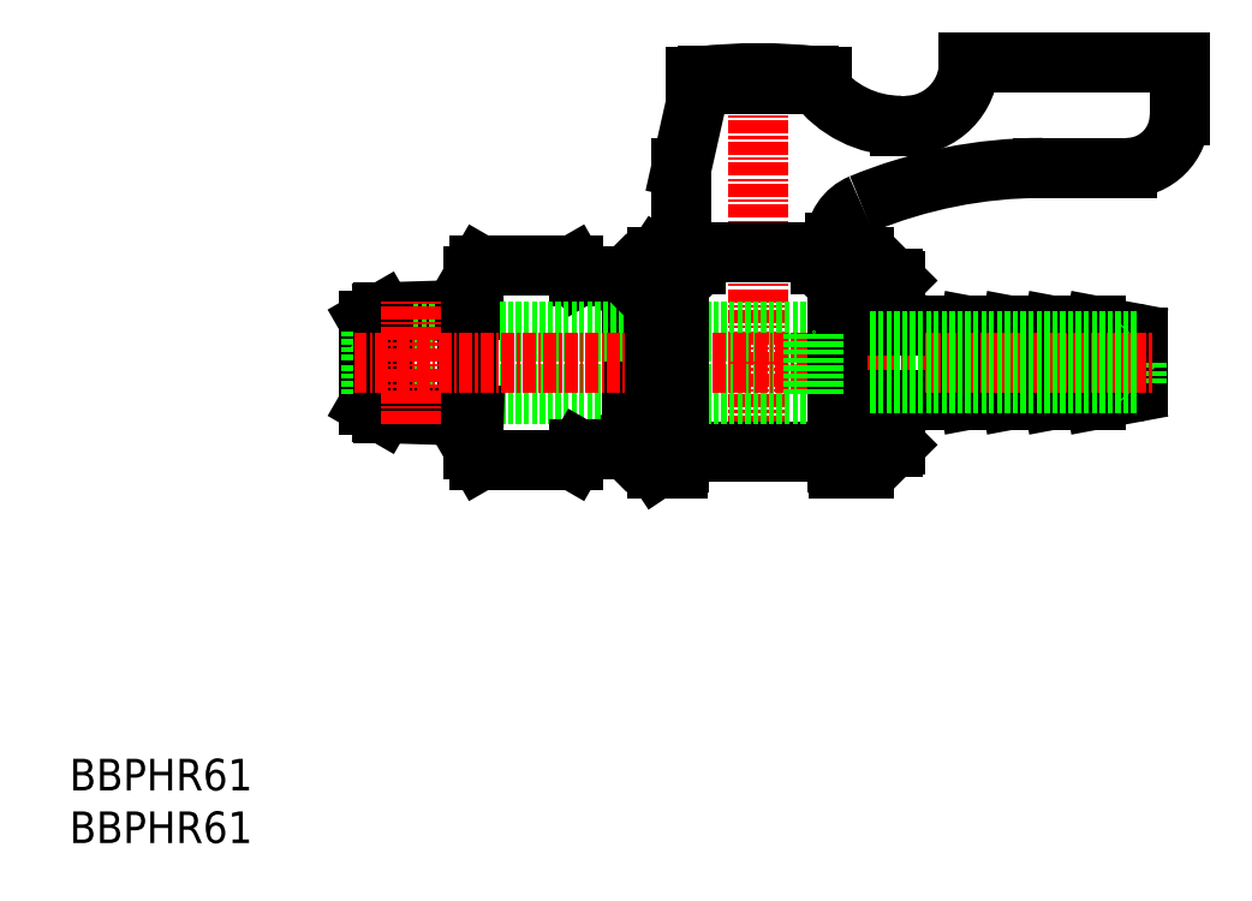
<metadata>
{"format":"dxf","ext":"dxf","renderer":"ezdxf+matplotlib","layout":"modelspace","background":"white","min_lineweight":24,"dpi":150}
</metadata>
<code>
0
SECTION
2
ENTITIES
0
INSERT
8
0
2
*U4
10
0
20
0
30
0
0
INSERT
8
0
2
*U5
10
0
20
0
30
0
0
LINE
8
0
10
101.4
20
45.61
30
0
11
101.4
21
47.94
31
0
0
LINE
8
0
10
97.4
20
48.36
30
0
11
97.4
21
49.11
31
0
0
LINE
8
0
10
97.4
20
49.11
30
0
11
101
21
48.43
31
0
0
LINE
8
0
10
93.4
20
49.11
30
0
11
97.4
21
48.36
31
0
0
LINE
8
0
10
93.4
20
48.36
30
0
11
93.4
21
49.11
31
0
0
LINE
8
0
10
89.4
20
49.11
30
0
11
93.4
21
48.36
31
0
0
LINE
8
0
10
85.4
20
49.11
30
0
11
89.4
21
48.36
31
0
0
LINE
8
0
10
85.4
20
48.36
30
0
11
85.4
21
49.11
31
0
0
LINE
8
0
10
89.4
20
48.36
30
0
11
89.4
21
49.11
31
0
0
LINE
8
0
10
81.4
20
49.11
30
0
11
85.4
21
48.36
31
0
0
LINE
8
0
10
81.4
20
49.11
30
0
11
78.4
21
49.11
31
0
0
LINE
8
0
10
101.3
20
47.61
30
0
11
101.4
21
47.71
31
0
0
LINE
8
0
10
101.3
20
47.61
30
0
11
101.3
21
45.61
31
0
0
ARC
8
0
10
100.9
20
47.94
30
0
40
0.5
50
0
51
79.38
0
LINE
8
0
10
101.4
20
45.61
30
0
11
101.4
21
43.27
31
0
0
LINE
8
0
10
97.4
20
42.86
30
0
11
97.4
21
42.11
31
0
0
LINE
8
0
10
97.4
20
42.11
30
0
11
101
21
42.78
31
0
0
LINE
8
0
10
93.4
20
42.11
30
0
11
97.4
21
42.86
31
0
0
LINE
8
0
10
93.4
20
42.86
30
0
11
93.4
21
42.11
31
0
0
LINE
8
0
10
89.4
20
42.11
30
0
11
93.4
21
42.86
31
0
0
LINE
8
0
10
85.4
20
42.11
30
0
11
89.4
21
42.86
31
0
0
LINE
8
0
10
85.4
20
42.86
30
0
11
85.4
21
42.11
31
0
0
LINE
8
0
10
89.4
20
42.86
30
0
11
89.4
21
42.11
31
0
0
LINE
8
0
10
81.4
20
42.11
30
0
11
85.4
21
42.86
31
0
0
LINE
8
0
10
81.4
20
42.11
30
0
11
78.4
21
42.11
31
0
0
LINE
8
0
10
101.3
20
43.61
30
0
11
101.4
21
43.51
31
0
0
LINE
8
0
10
101.3
20
43.61
30
0
11
101.3
21
45.61
31
0
0
ARC
8
0
10
100.9
20
43.27
30
0
40
0.5
50
280.6
51
0
0
ARC
8
0
10
100.4
20
69.11
30
0
40
5
50
270
51
0
0
LINE
8
0
10
105.4
20
74.11
30
0
11
105.4
21
69.11
31
0
0
LINE
8
0
10
85.4
20
74.11
30
0
11
85.4
21
74.11
31
0
0
LINE
8
0
10
71.4
20
72.11
30
0
11
71.4
21
72.81
31
0
0
LINE
8
0
10
71.4
20
72.81
30
0
11
70.9
21
72.81
31
0
0
LINE
8
0
10
69.75
20
72.11
30
0
11
71.4
21
72.11
31
0
0
LINE
8
0
10
70.15
20
72.88
30
0
11
70.15
21
72.51
31
0
0
LINE
8
0
10
78.9
20
68.11
30
0
11
79.4
21
68.11
31
0
0
ARC
8
0
10
78.9
20
78.11
30
0
40
10
50
216.9
51
270
0
ARC
8
0
10
92.4
20
19.11
30
0
40
45
50
90
51
112.5
0
ARC
8
0
10
79.4
20
74.11
30
0
40
6
50
270
51
0
0
LINE
8
0
10
72.7
20
56.98
30
0
11
72.7
21
56.11
31
0
0
LINE
8
0
10
75.4
20
55.61
30
0
11
73.03
21
55.61
31
0
0
LINE
8
0
10
72.9
20
54.91
30
0
11
72.9
21
55.11
31
0
0
ARC
8
0
10
73.9
20
55.11
30
0
40
1
50
150
51
180
0
ARC
8
0
10
72.1
20
54.91
30
0
40
0.8
50
180
51
270
0
LINE
8
0
10
72.1
20
54.11
30
0
11
72.1
21
54.11
31
0
0
ARC
8
0
10
72.1
20
54.91
30
0
40
0.8
50
270
51
0
0
LINE
8
0
10
72.7
20
56.11
30
0
11
71.3
21
56.11
31
0
0
ARC
8
0
10
73.9
20
36.11
30
0
40
1
50
180
51
210
0
LINE
8
0
10
72.9
20
36.11
30
0
11
72.9
21
36.31
31
0
0
LINE
8
0
10
75.4
20
35.61
30
0
11
73.03
21
35.61
31
0
0
LINE
8
0
10
75.4
20
55.61
30
0
11
75.4
21
35.61
31
0
0
ARC
8
0
10
72.1
20
36.31
30
0
40
0.8
50
6.514e-12
51
90
0
LINE
8
0
10
71.3
20
56.11
30
0
11
71.3
21
54.91
31
0
0
ARC
8
0
10
76.7
20
56.98
30
0
40
4
50
112.5
51
180
0
LINE
8
CENTER
10
65.4
20
74.61
30
0
11
65.4
21
35.61
31
0
0
LINE
8
0
10
60.65
20
72.51
30
0
11
60.65
21
72.88
31
0
0
LINE
8
0
10
59.4
20
72.81
30
0
11
59.4
21
72.11
31
0
0
LINE
8
0
10
59.9
20
72.81
30
0
11
59.4
21
72.81
31
0
0
LINE
8
0
10
59.4
20
72.11
30
0
11
61.05
21
72.11
31
0
0
LINE
8
0
10
59.9
20
72.11
30
0
11
58.1
21
64.11
31
0
0
LINE
8
0
10
59.5
20
56.11
30
0
11
58.1
21
56.11
31
0
0
ARC
8
0
10
58.7
20
54.91
30
0
40
0.8
50
270
51
0
0
LINE
8
0
10
58.7
20
54.11
30
0
11
58.7
21
54.11
31
0
0
LINE
8
0
10
57.9
20
54.91
30
0
11
57.9
21
55.11
31
0
0
ARC
8
0
10
58.7
20
54.91
30
0
40
0.8
50
180
51
270
0
ARC
8
0
10
56.9
20
55.11
30
0
40
1
50
0
51
30
0
LINE
8
0
10
55.76
20
55.61
30
0
11
57.76
21
55.61
31
0
0
ARC
8
0
10
56.9
20
36.11
30
0
40
1
50
330
51
0
0
LINE
8
0
10
57.9
20
36.11
30
0
11
57.9
21
36.31
31
0
0
ARC
8
0
10
58.7
20
36.31
30
0
40
0.8
50
90
51
180
0
LINE
8
0
10
55.76
20
35.61
30
0
11
57.76
21
35.61
31
0
0
LINE
8
0
10
59.5
20
56.11
30
0
11
59.5
21
54.91
31
0
0
LINE
8
0
10
58.1
20
56.11
30
0
11
58.1
21
64.11
31
0
0
LINE
8
0
10
72.1
20
37.11
30
0
11
58.7
21
37.11
31
0
0
LINE
8
0
10
65.4
20
72.11
30
0
11
60.9
21
72.11
31
0
0
LINE
8
0
10
59.9
20
72.11
30
0
11
70.9
21
72.11
31
0
0
LINE
8
0
10
70.15
20
72.51
30
0
11
60.65
21
72.51
31
0
0
LINE
8
0
10
100.4
20
64.11
30
0
11
92.4
21
64.11
31
0
0
LINE
8
0
10
85.4
20
74.11
30
0
11
105.4
21
74.11
31
0
0
LINE
8
0
10
53.4
20
52.06
30
0
11
55.76
21
55.61
31
0
0
LINE
8
0
10
53.4
20
39.16
30
0
11
55.76
21
35.61
31
0
0
LINE
8
0
10
70.65
20
42.61
30
0
11
28.6
21
42.61
31
0
0
LINE
8
0
10
28.6
20
42.61
30
0
11
28.4
21
42.41
31
0
0
LINE
8
0
10
28.4
20
45.61
30
0
11
28.4
21
41.61
31
0
0
LINE
8
0
10
28.4
20
41.61
30
0
11
29.75
21
40.83
31
0
0
LINE
8
0
10
29.75
20
40.83
30
0
11
38.4
21
40.55
31
0
0
LINE
8
0
10
38.4
20
37.36
30
0
11
38.4
21
40.55
31
0
0
LINE
8
0
10
38.4
20
37.36
30
0
11
38.97
21
36.36
31
0
0
LINE
8
0
10
47.82
20
36.36
30
0
11
38.97
21
36.36
31
0
0
LINE
8
0
10
48.4
20
37.36
30
0
11
47.82
21
36.36
31
0
0
LINE
8
0
10
52.9
20
37.36
30
0
11
48.4
21
37.36
31
0
0
LINE
8
0
10
52.9
20
37.36
30
0
11
53.4
21
37.86
31
0
0
LINE
8
0
10
53.4
20
53.36
30
0
11
53.4
21
37.86
31
0
0
LINE
8
0
10
52.9
20
53.86
30
0
11
48.4
21
53.86
31
0
0
LINE
8
0
10
48.4
20
53.86
30
0
11
47.82
21
54.86
31
0
0
LINE
8
0
10
47.82
20
54.86
30
0
11
38.97
21
54.86
31
0
0
LINE
8
0
10
38.4
20
53.86
30
0
11
38.97
21
54.86
31
0
0
LINE
8
0
10
38.4
20
53.86
30
0
11
38.4
21
50.66
31
0
0
LINE
8
0
10
29.75
20
50.39
30
0
11
38.4
21
50.66
31
0
0
LINE
8
0
10
28.4
20
49.61
30
0
11
29.75
21
50.39
31
0
0
LINE
8
0
10
28.4
20
45.61
30
0
11
28.4
21
49.61
31
0
0
LINE
8
0
10
28.6
20
48.61
30
0
11
28.4
21
48.81
31
0
0
LINE
8
0
10
70.65
20
48.61
30
0
11
28.6
21
48.61
31
0
0
LINE
8
0
10
53.4
20
53.36
30
0
11
52.9
21
53.86
31
0
0
LINE
8
0
10
28.6
20
42.61
30
0
11
28.6
21
45.61
31
0
0
LINE
8
0
10
28.6
20
48.61
30
0
11
28.6
21
45.61
31
0
0
LINE
8
0
10
37.8
20
50.64
30
0
11
37.8
21
40.57
31
0
0
LINE
8
0
10
29.75
20
40.83
30
0
11
29.75
21
50.39
31
0
0
LINE
8
CENTER
10
32.37
20
39.74
30
0
11
32.37
21
51.47
31
0
0
ARC
8
0
10
65.4
20
22.54
30
0
40
50.57
50
83.76
51
96.24
0
LINE
8
0
10
105.4
20
74.11
30
0
11
105.4
21
69.11
31
0
0
LINE
8
CENTER
10
27
20
45.61
30
0
11
102.8
21
45.61
31
0
0
LINE
8
0
10
75.4
20
37.61
30
0
11
78.2
21
37.61
31
0
0
LINE
8
0
10
78.4
20
37.81
30
0
11
78.2
21
37.61
31
0
0
LINE
8
0
10
75.4
20
53.61
30
0
11
78.2
21
53.61
31
0
0
LINE
8
0
10
78.4
20
53.41
30
0
11
78.4
21
49.11
31
0
0
LINE
8
0
10
78.4
20
53.41
30
0
11
78.2
21
53.61
31
0
0
LINE
8
0
10
78.4
20
37.81
30
0
11
78.4
21
42.11
31
0
0
LINE
8
0
10
101.3
20
47.61
30
0
11
70.65
21
47.61
31
0
0
LINE
8
0
10
101.3
20
43.61
30
0
11
70.65
21
43.61
31
0
0
LINE
8
0
10
59.5
20
56.11
30
0
11
71.3
21
56.11
31
0
0
LINE
8
0
10
72.9
20
54.91
30
0
11
72.9
21
36.31
31
0
0
LINE
8
0
10
57.9
20
36.31
30
0
11
57.9
21
54.91
31
0
0
LINE
8
0
10
55.76
20
55.61
30
0
11
55.76
21
35.61
31
0
0
LINE
8
0
10
70.65
20
42.61
30
0
11
70.65
21
48.61
31
0
0
ENDSEC
0
EOF

</code>
